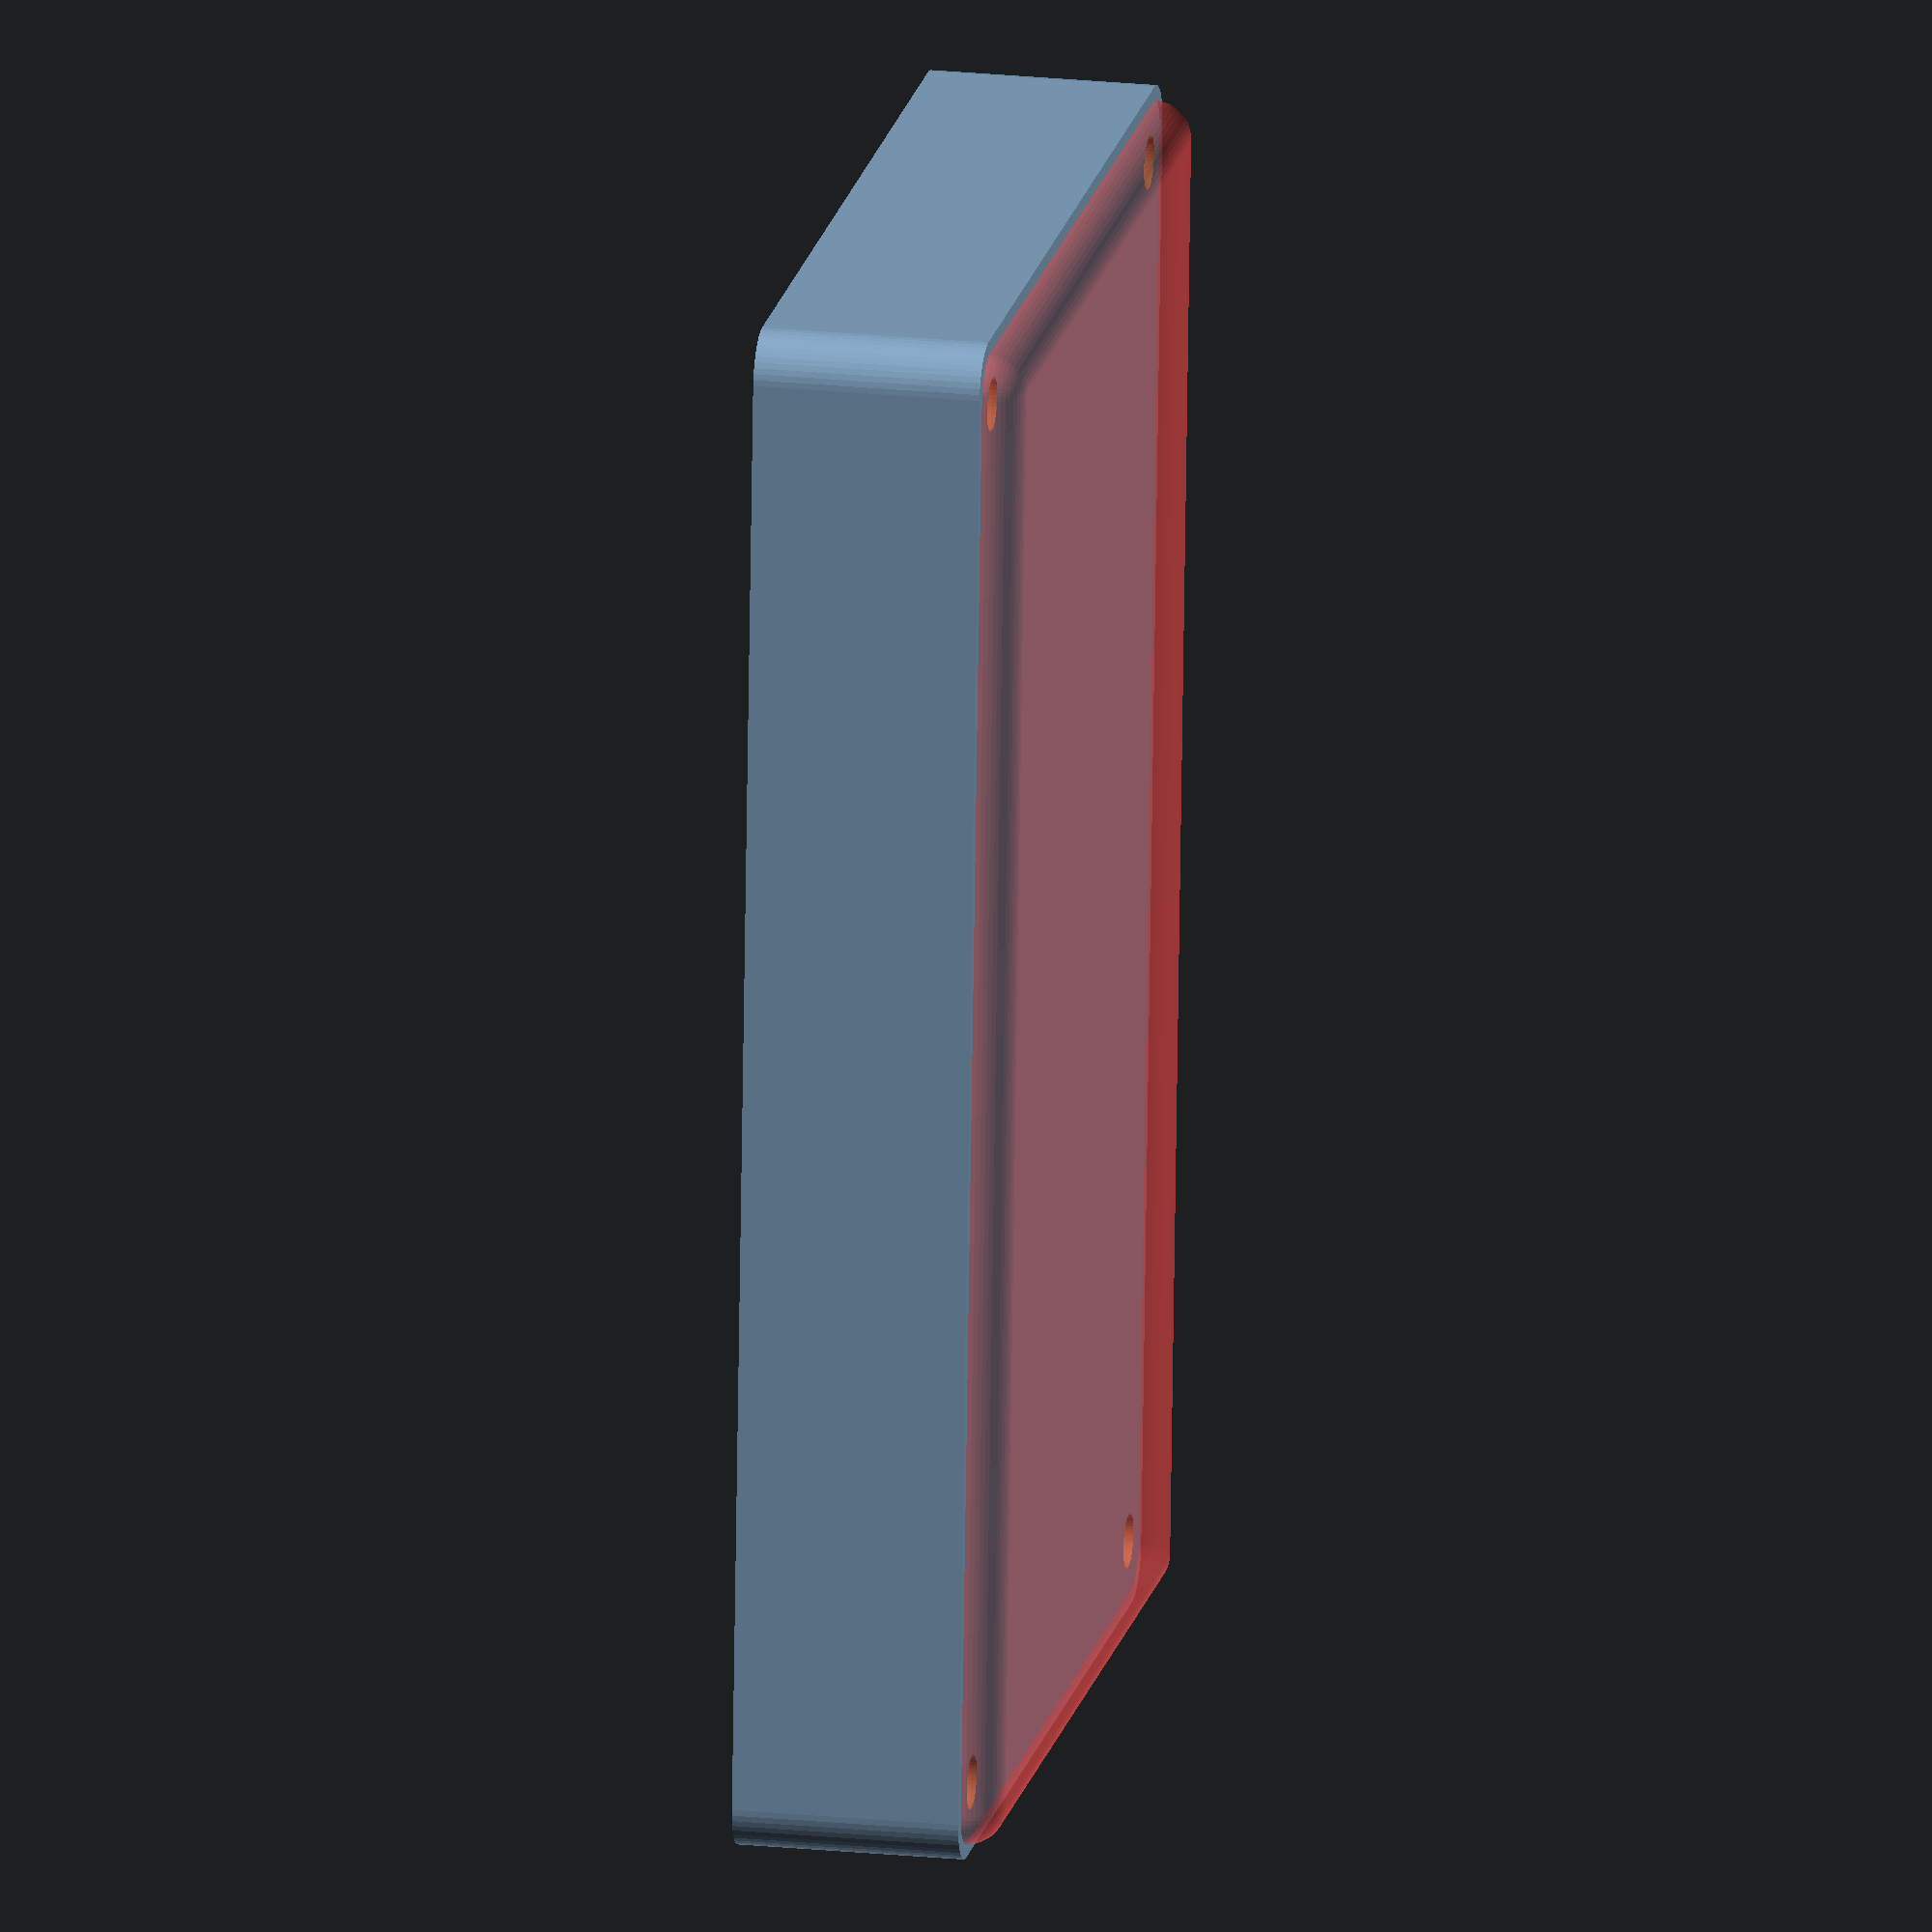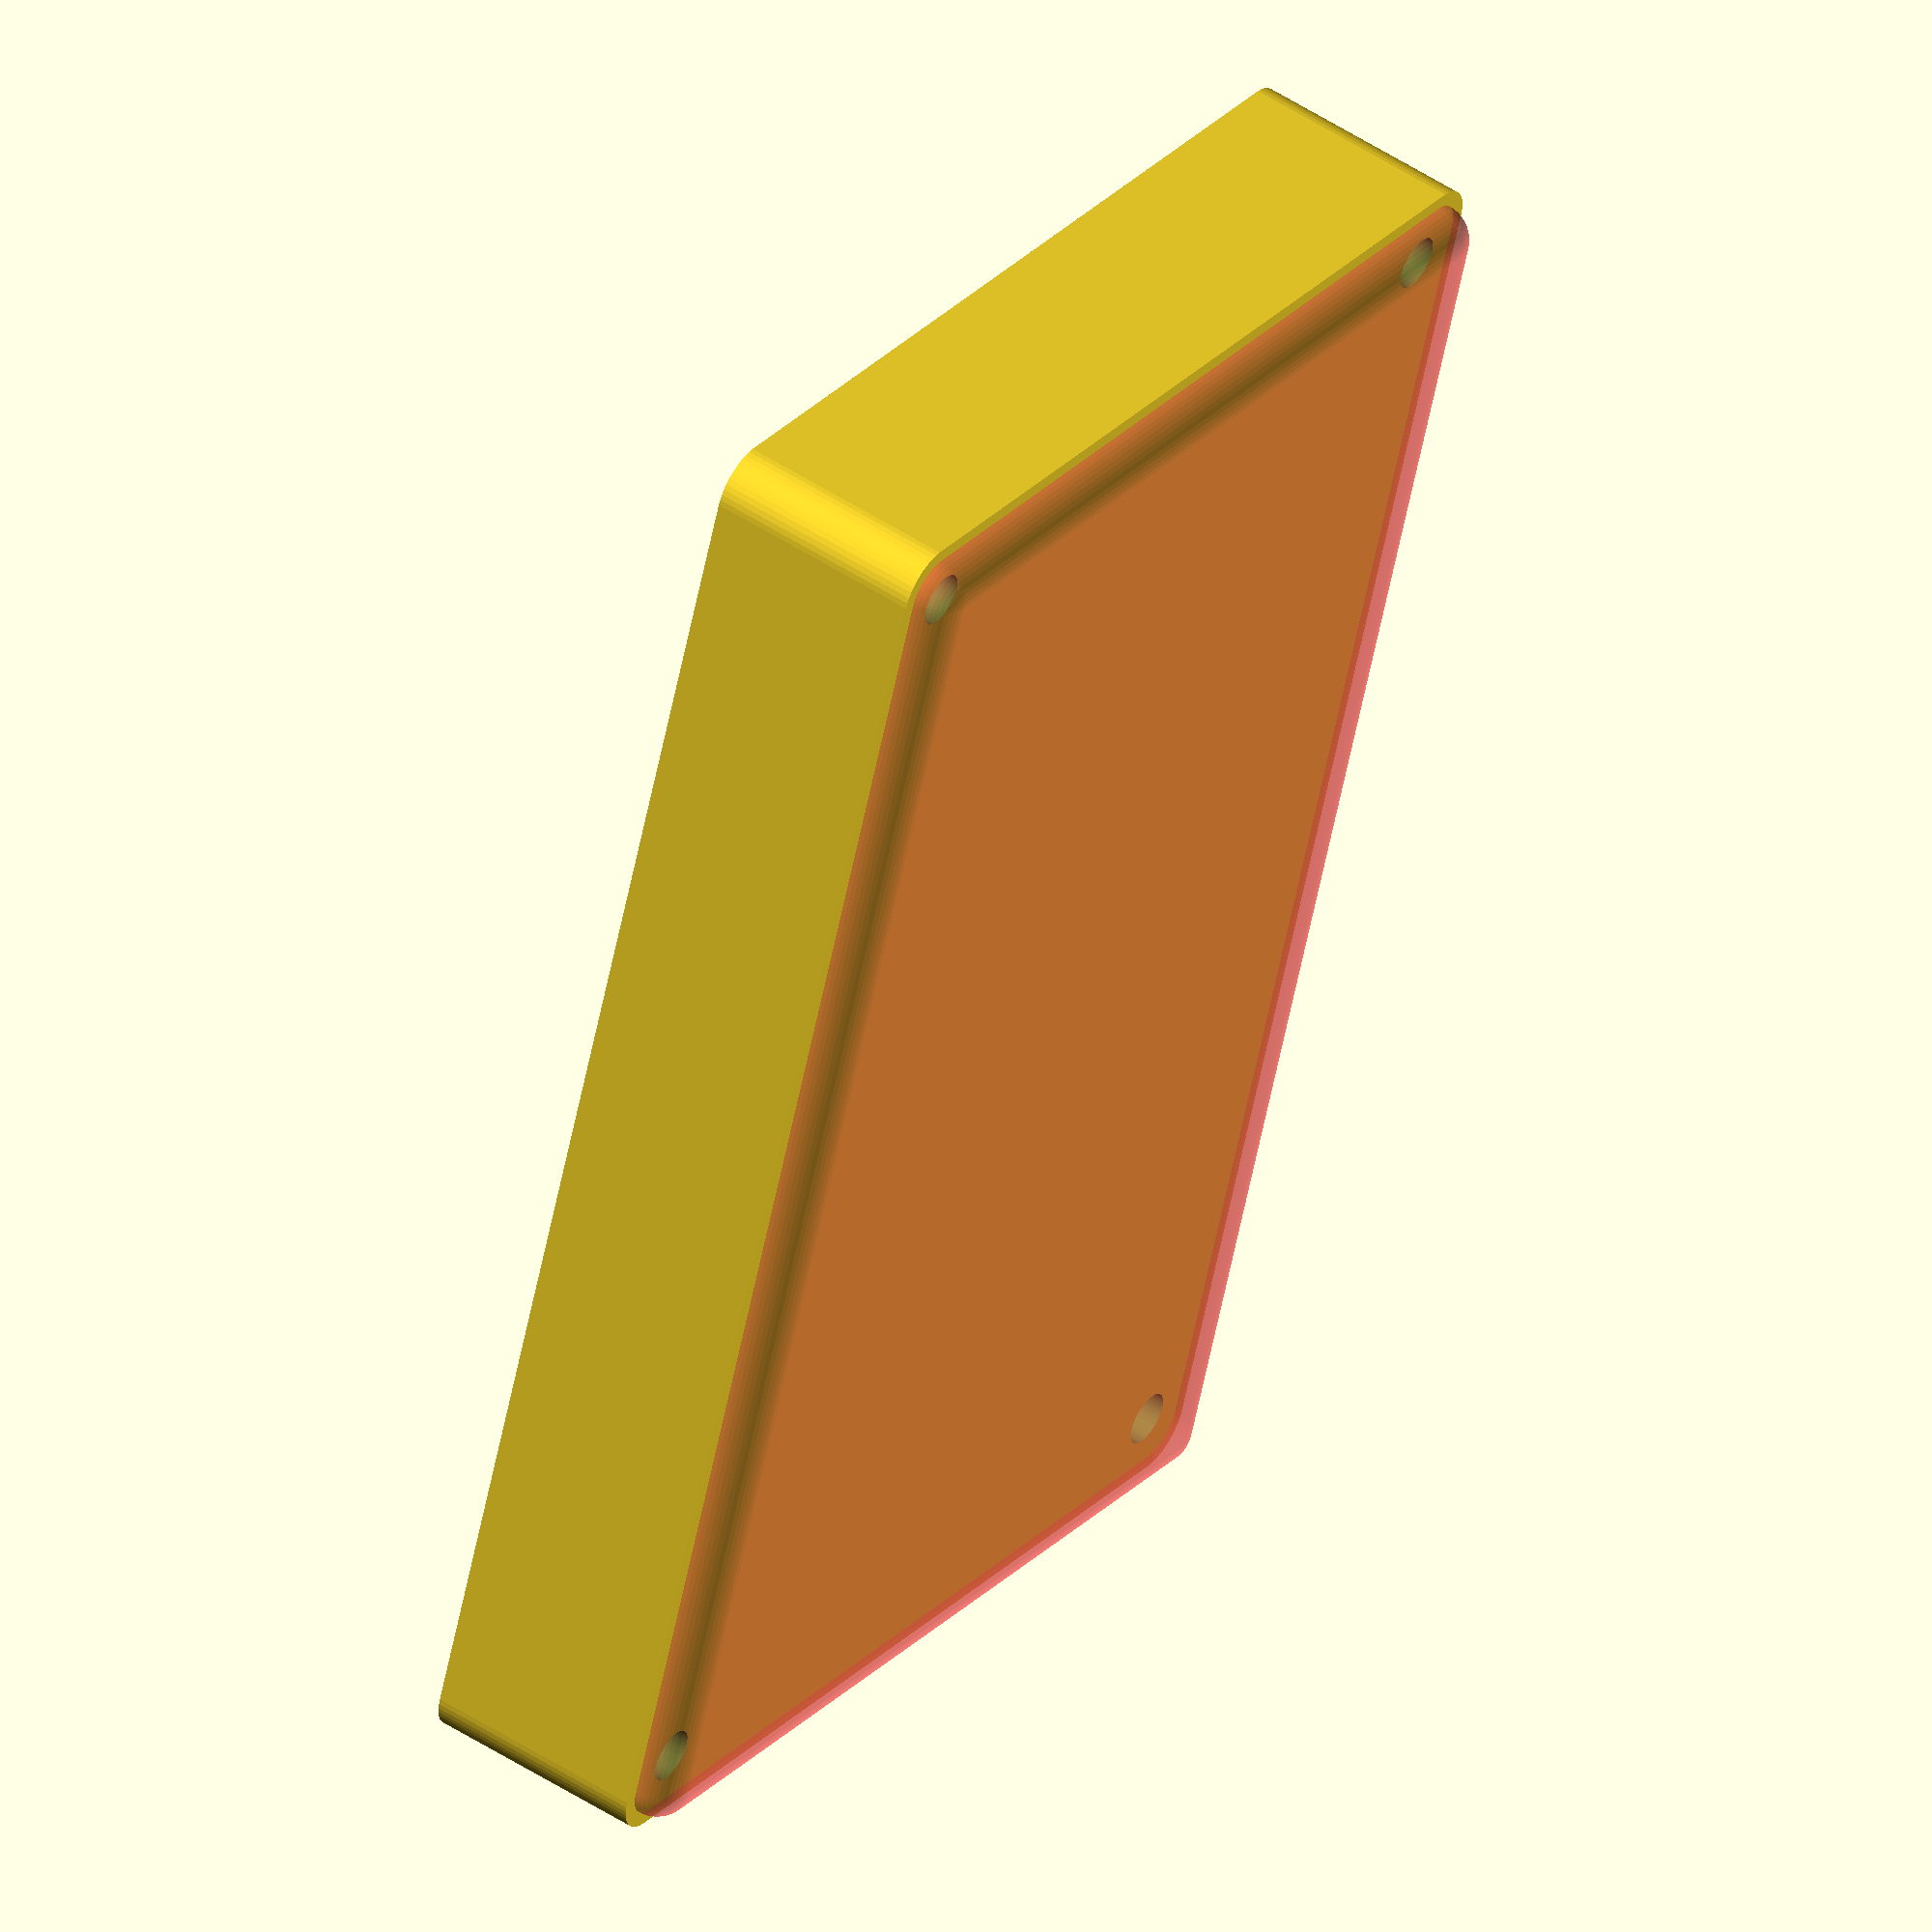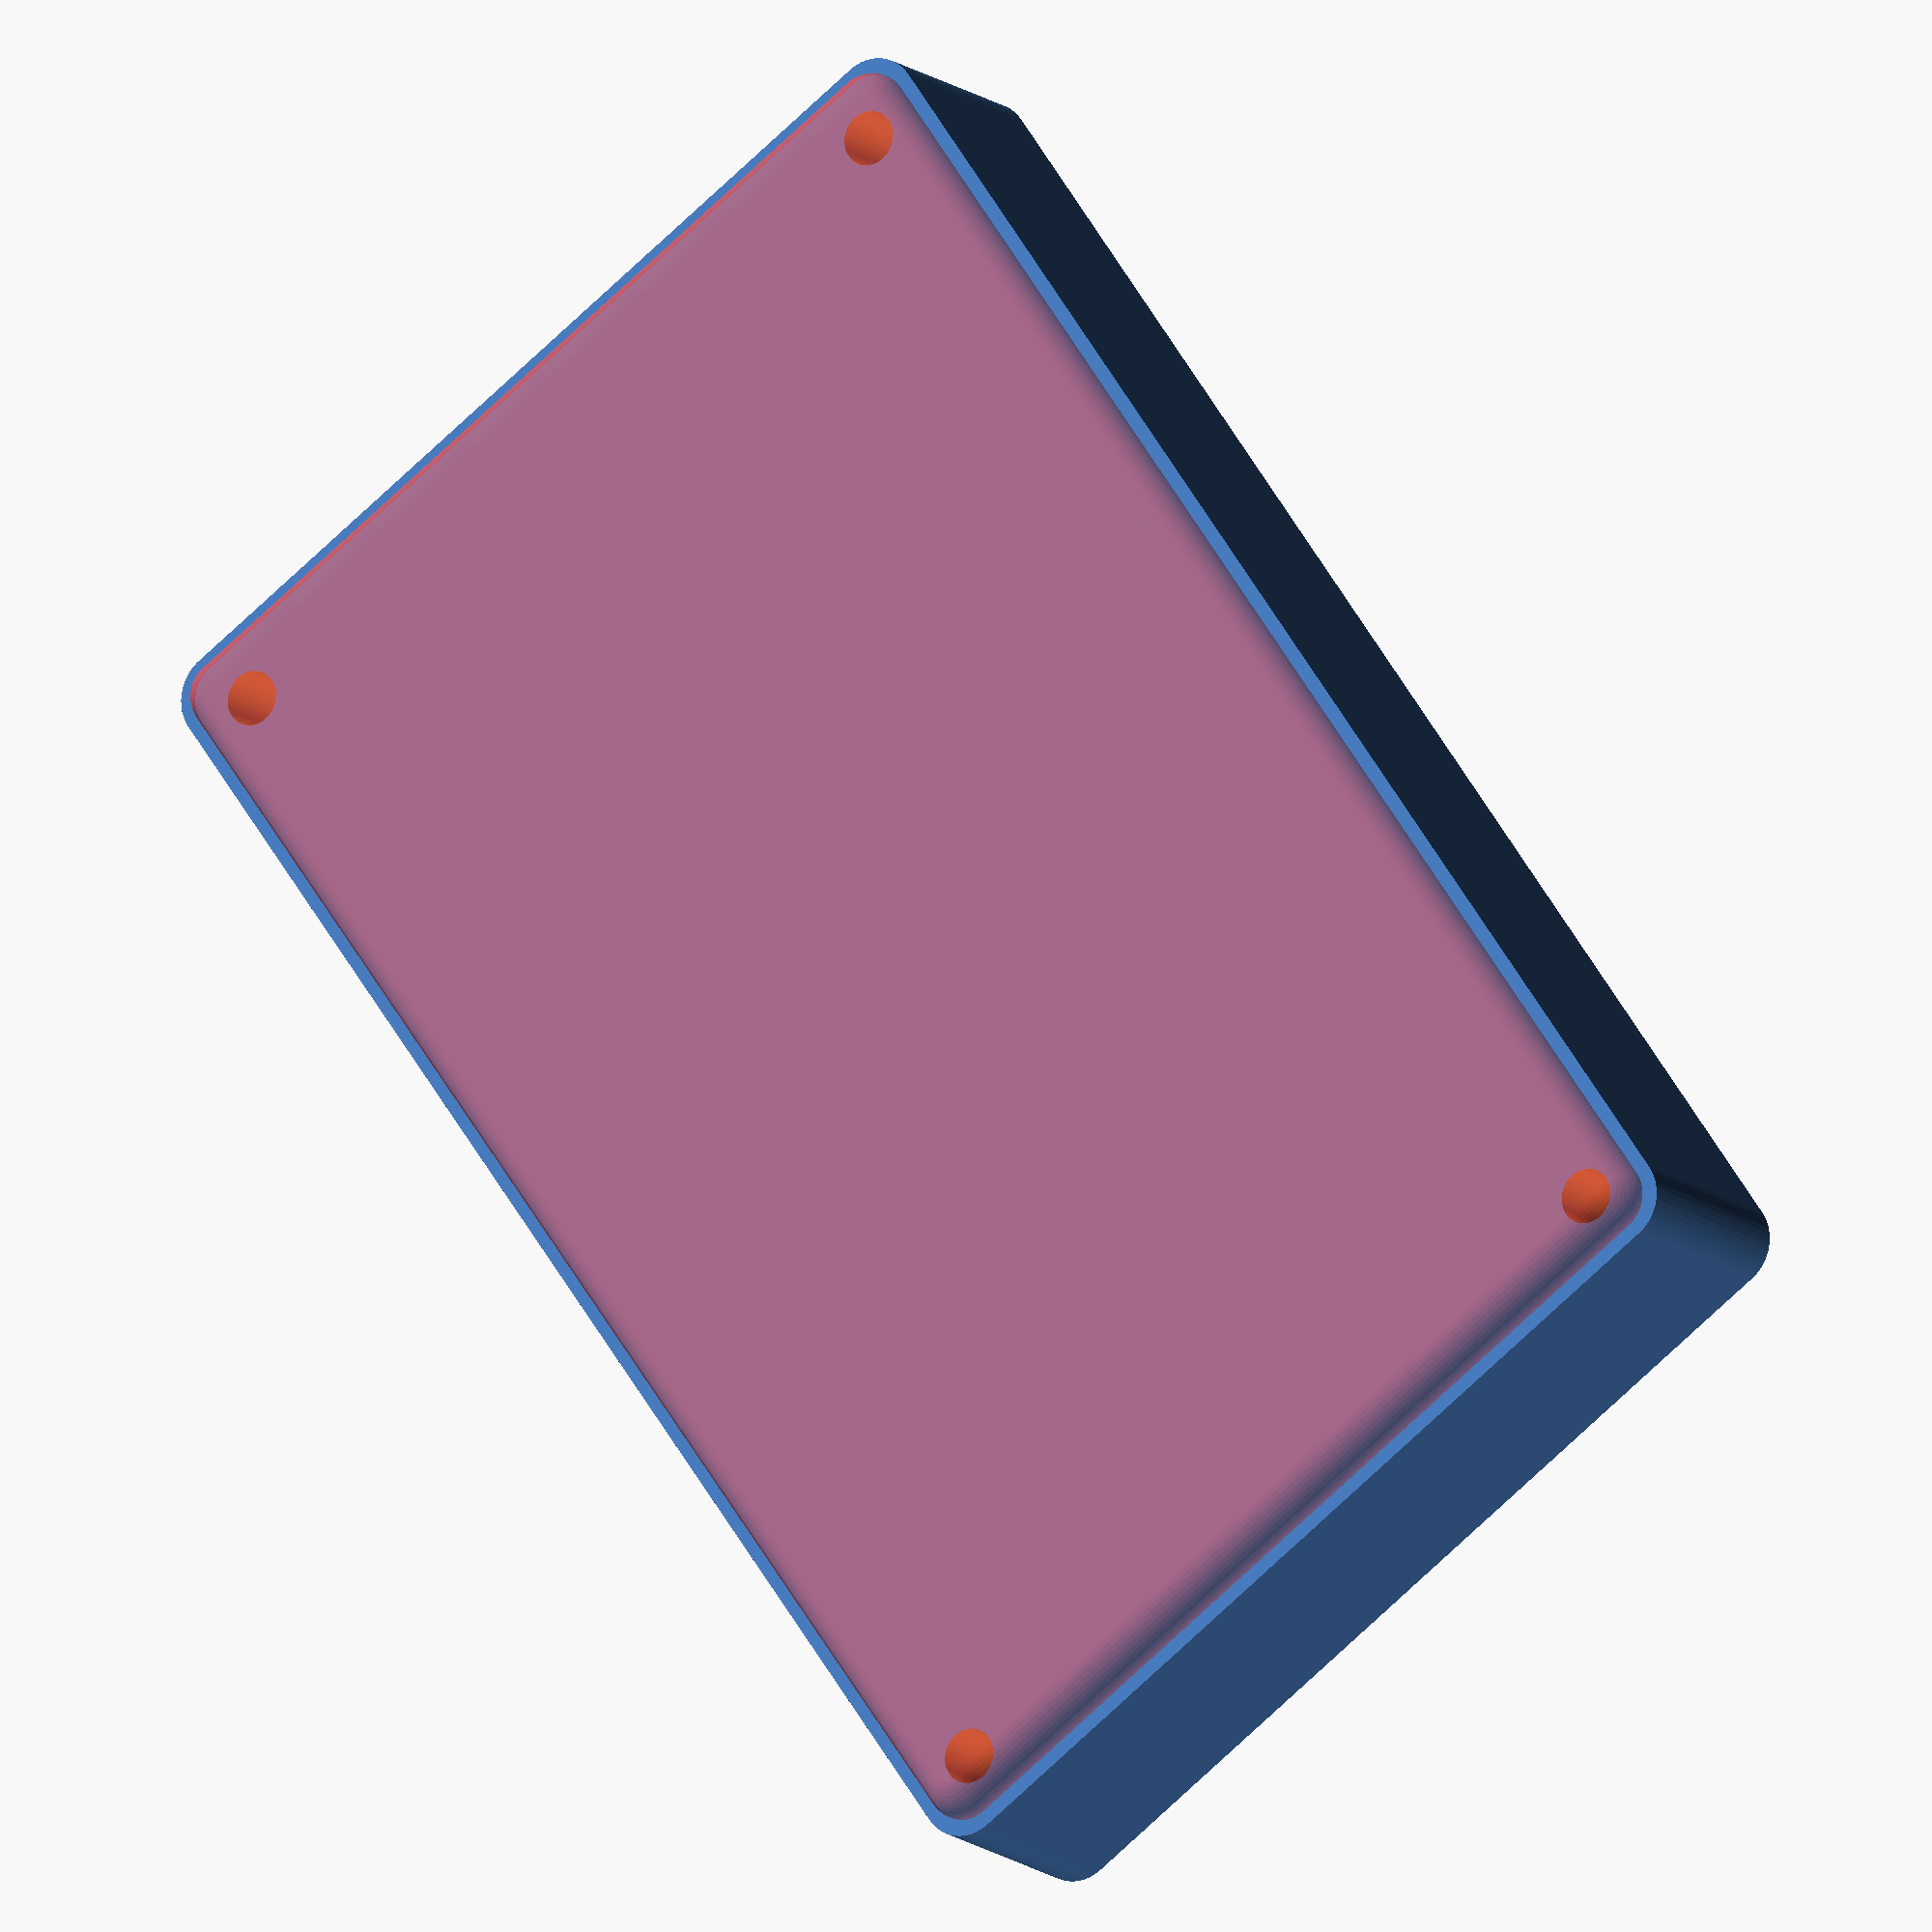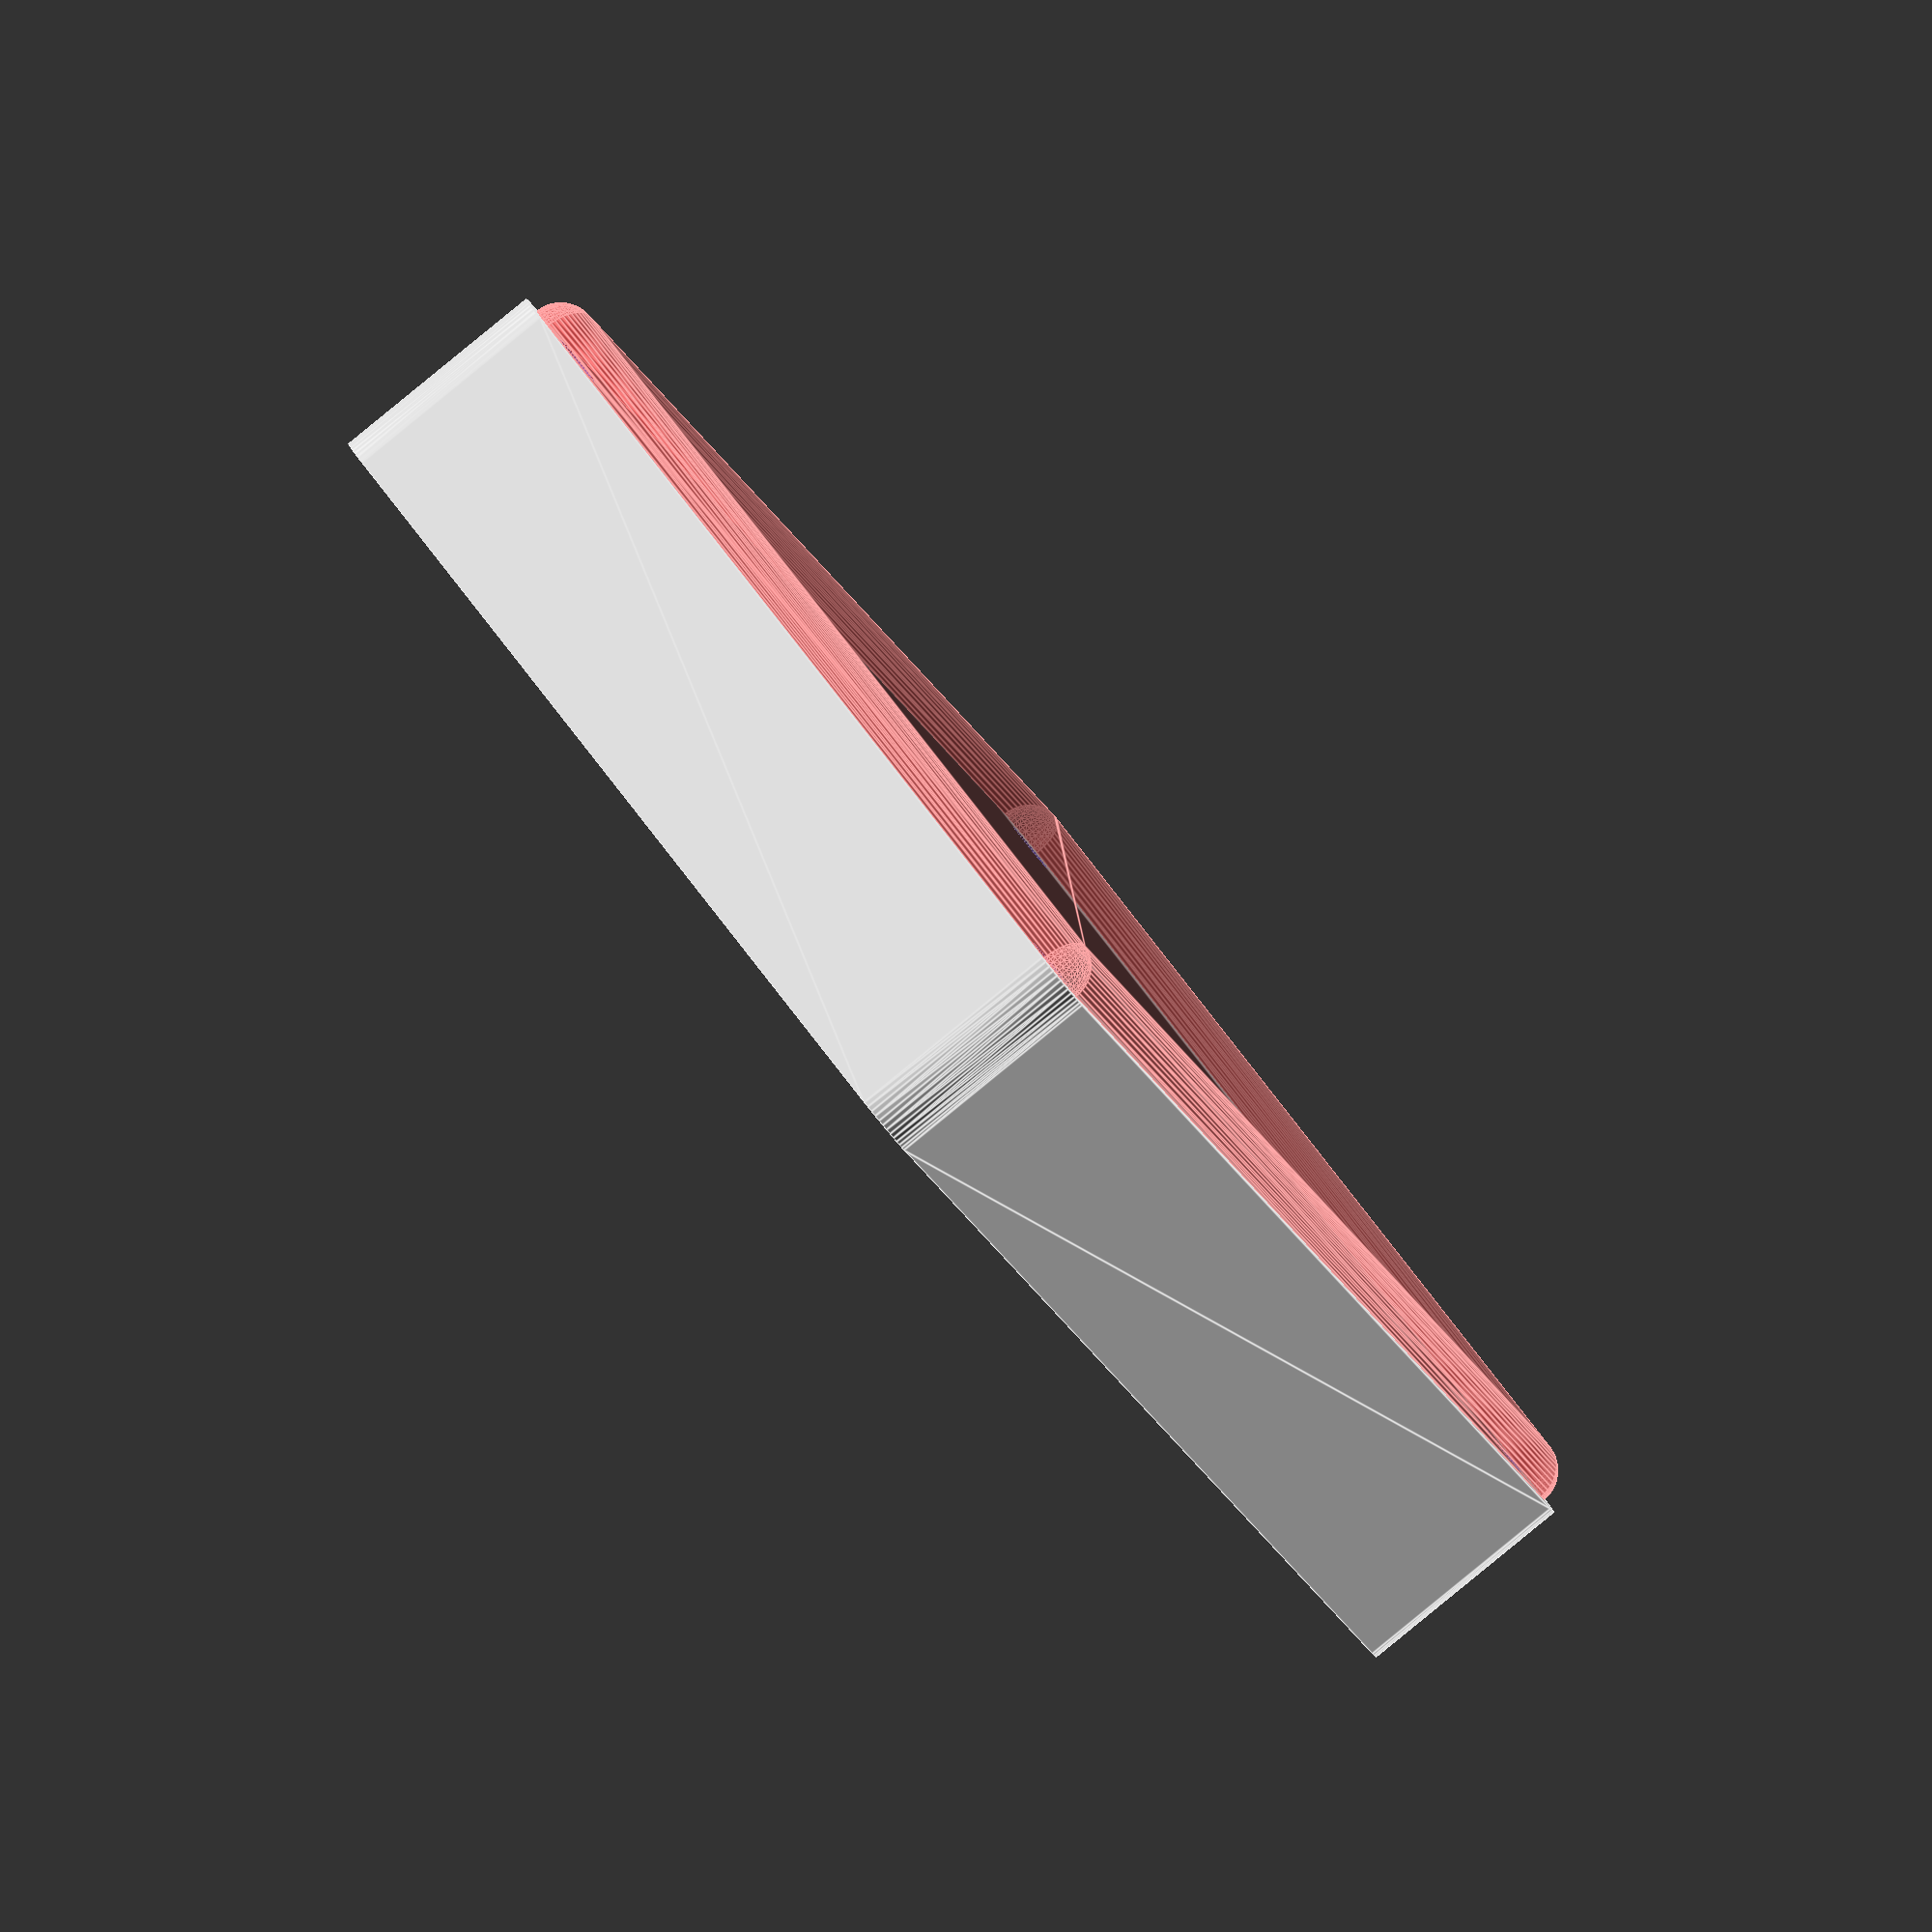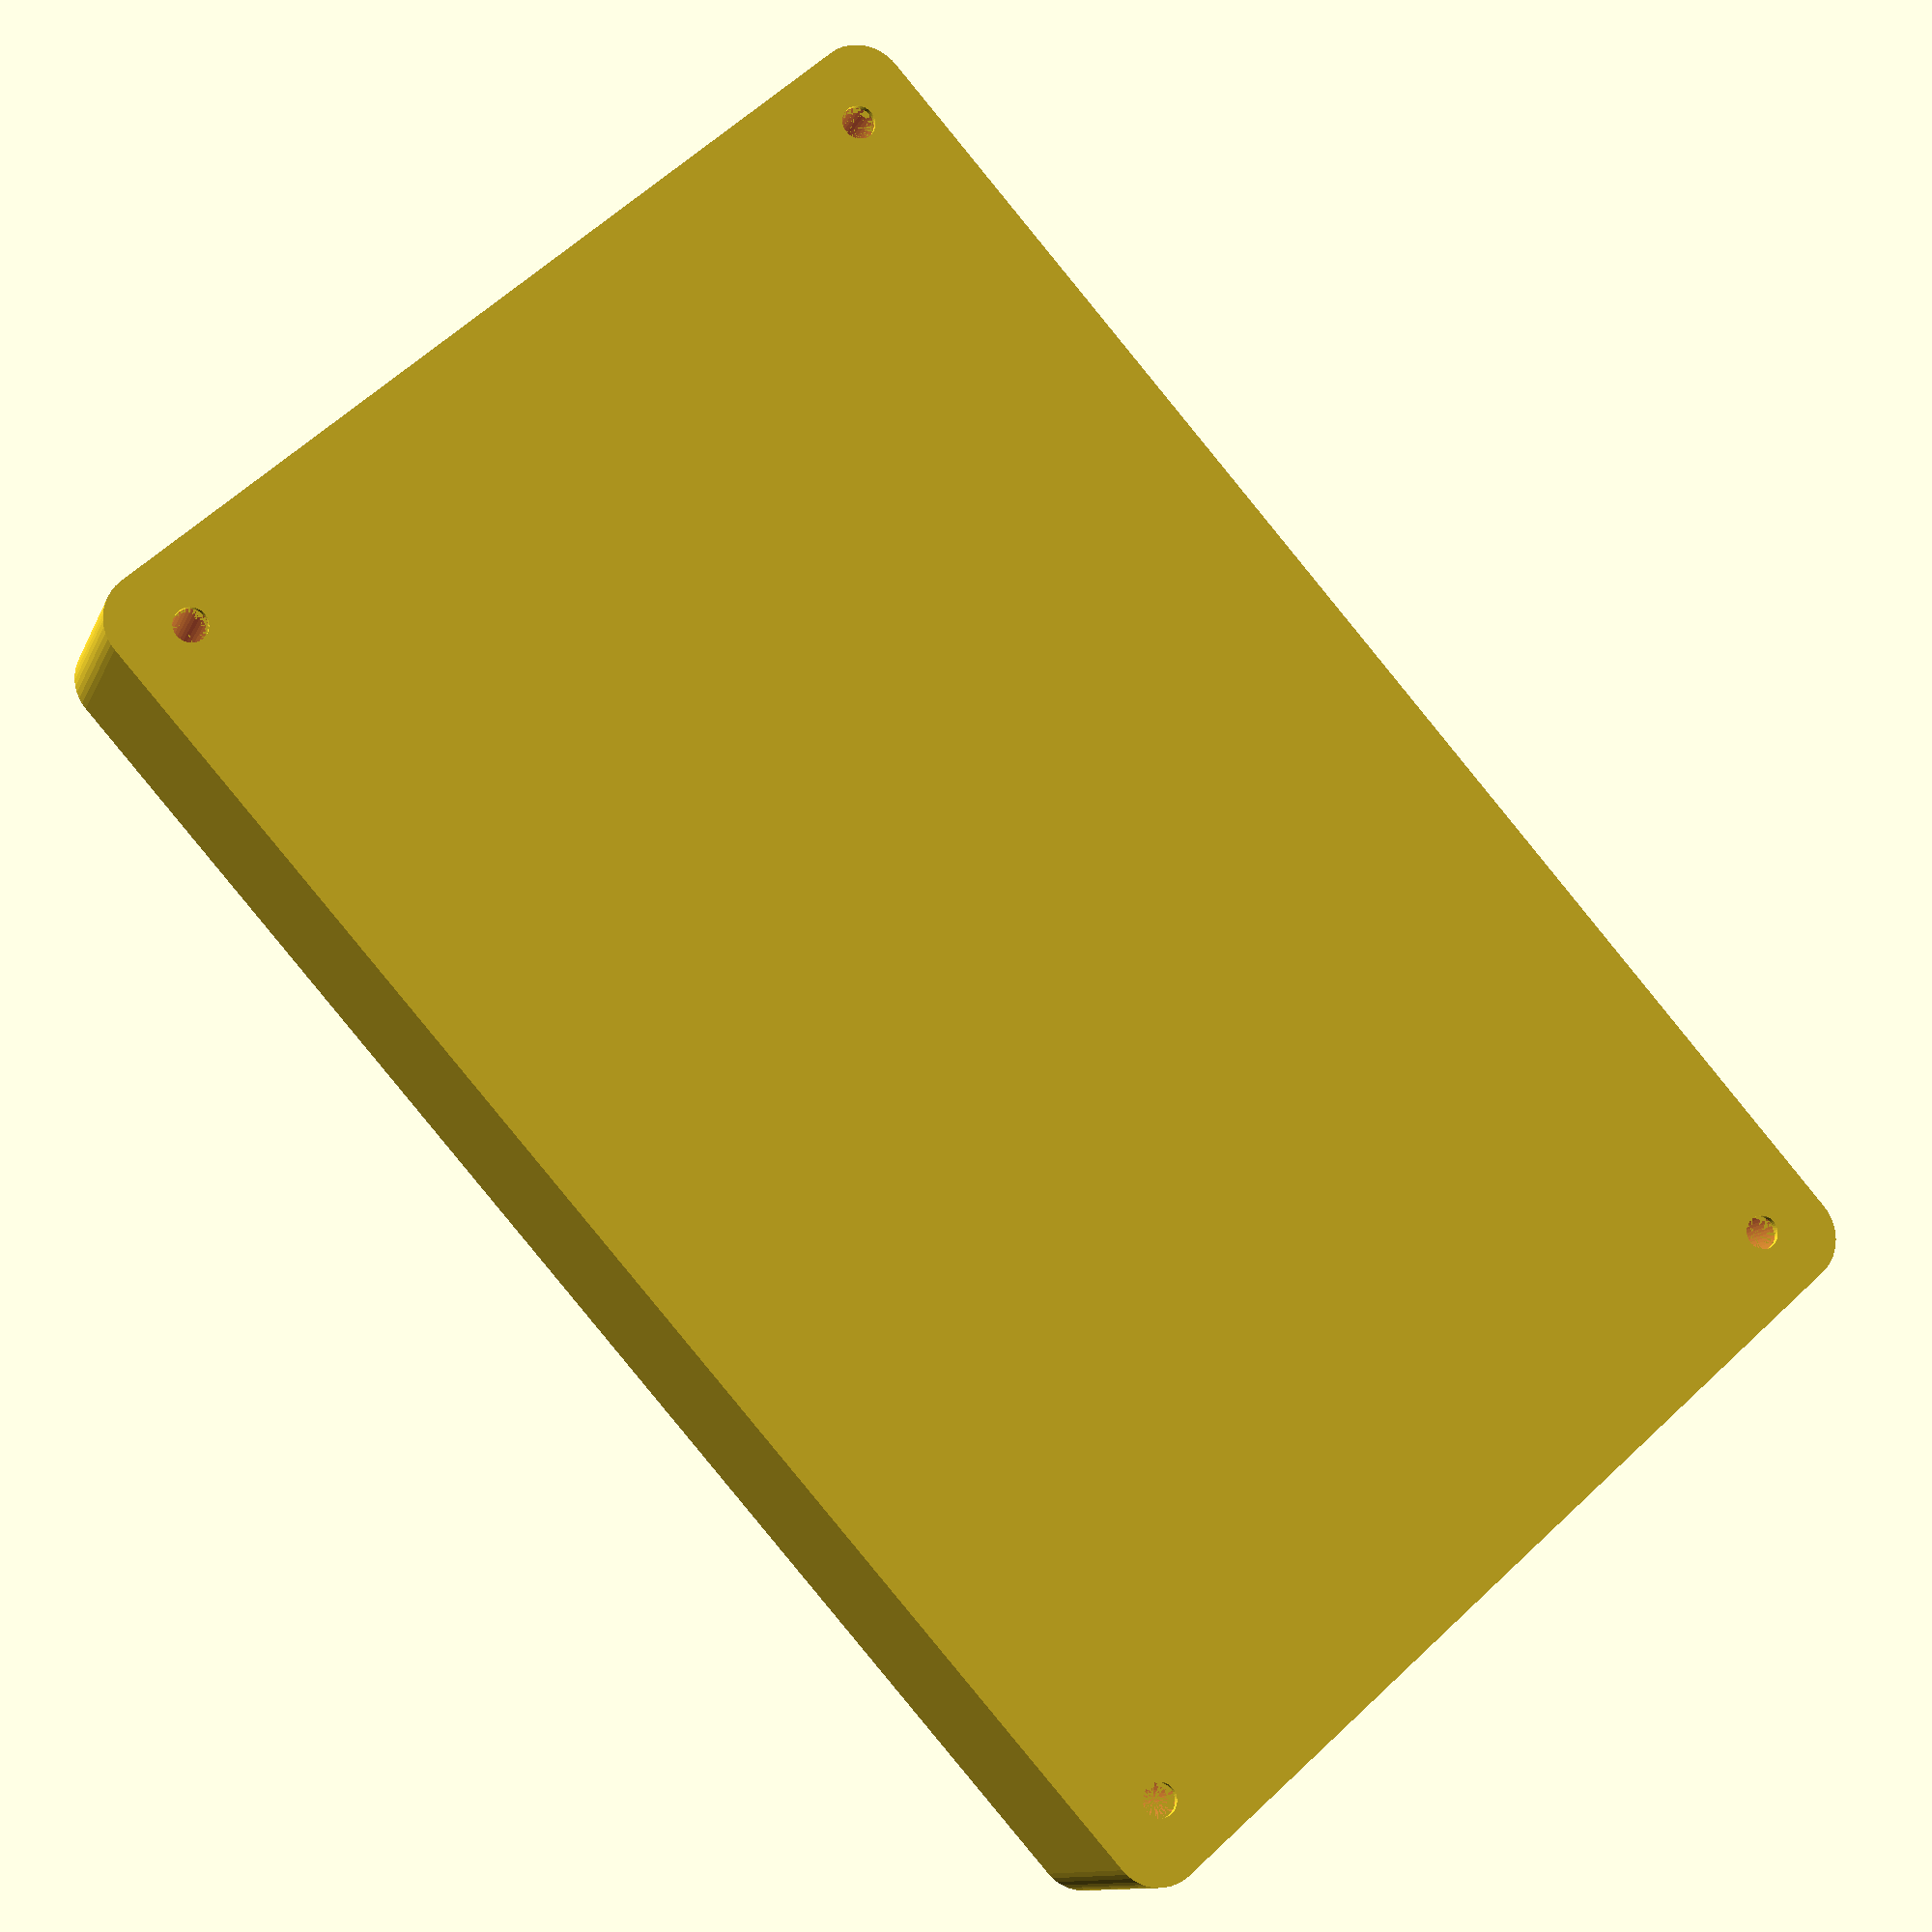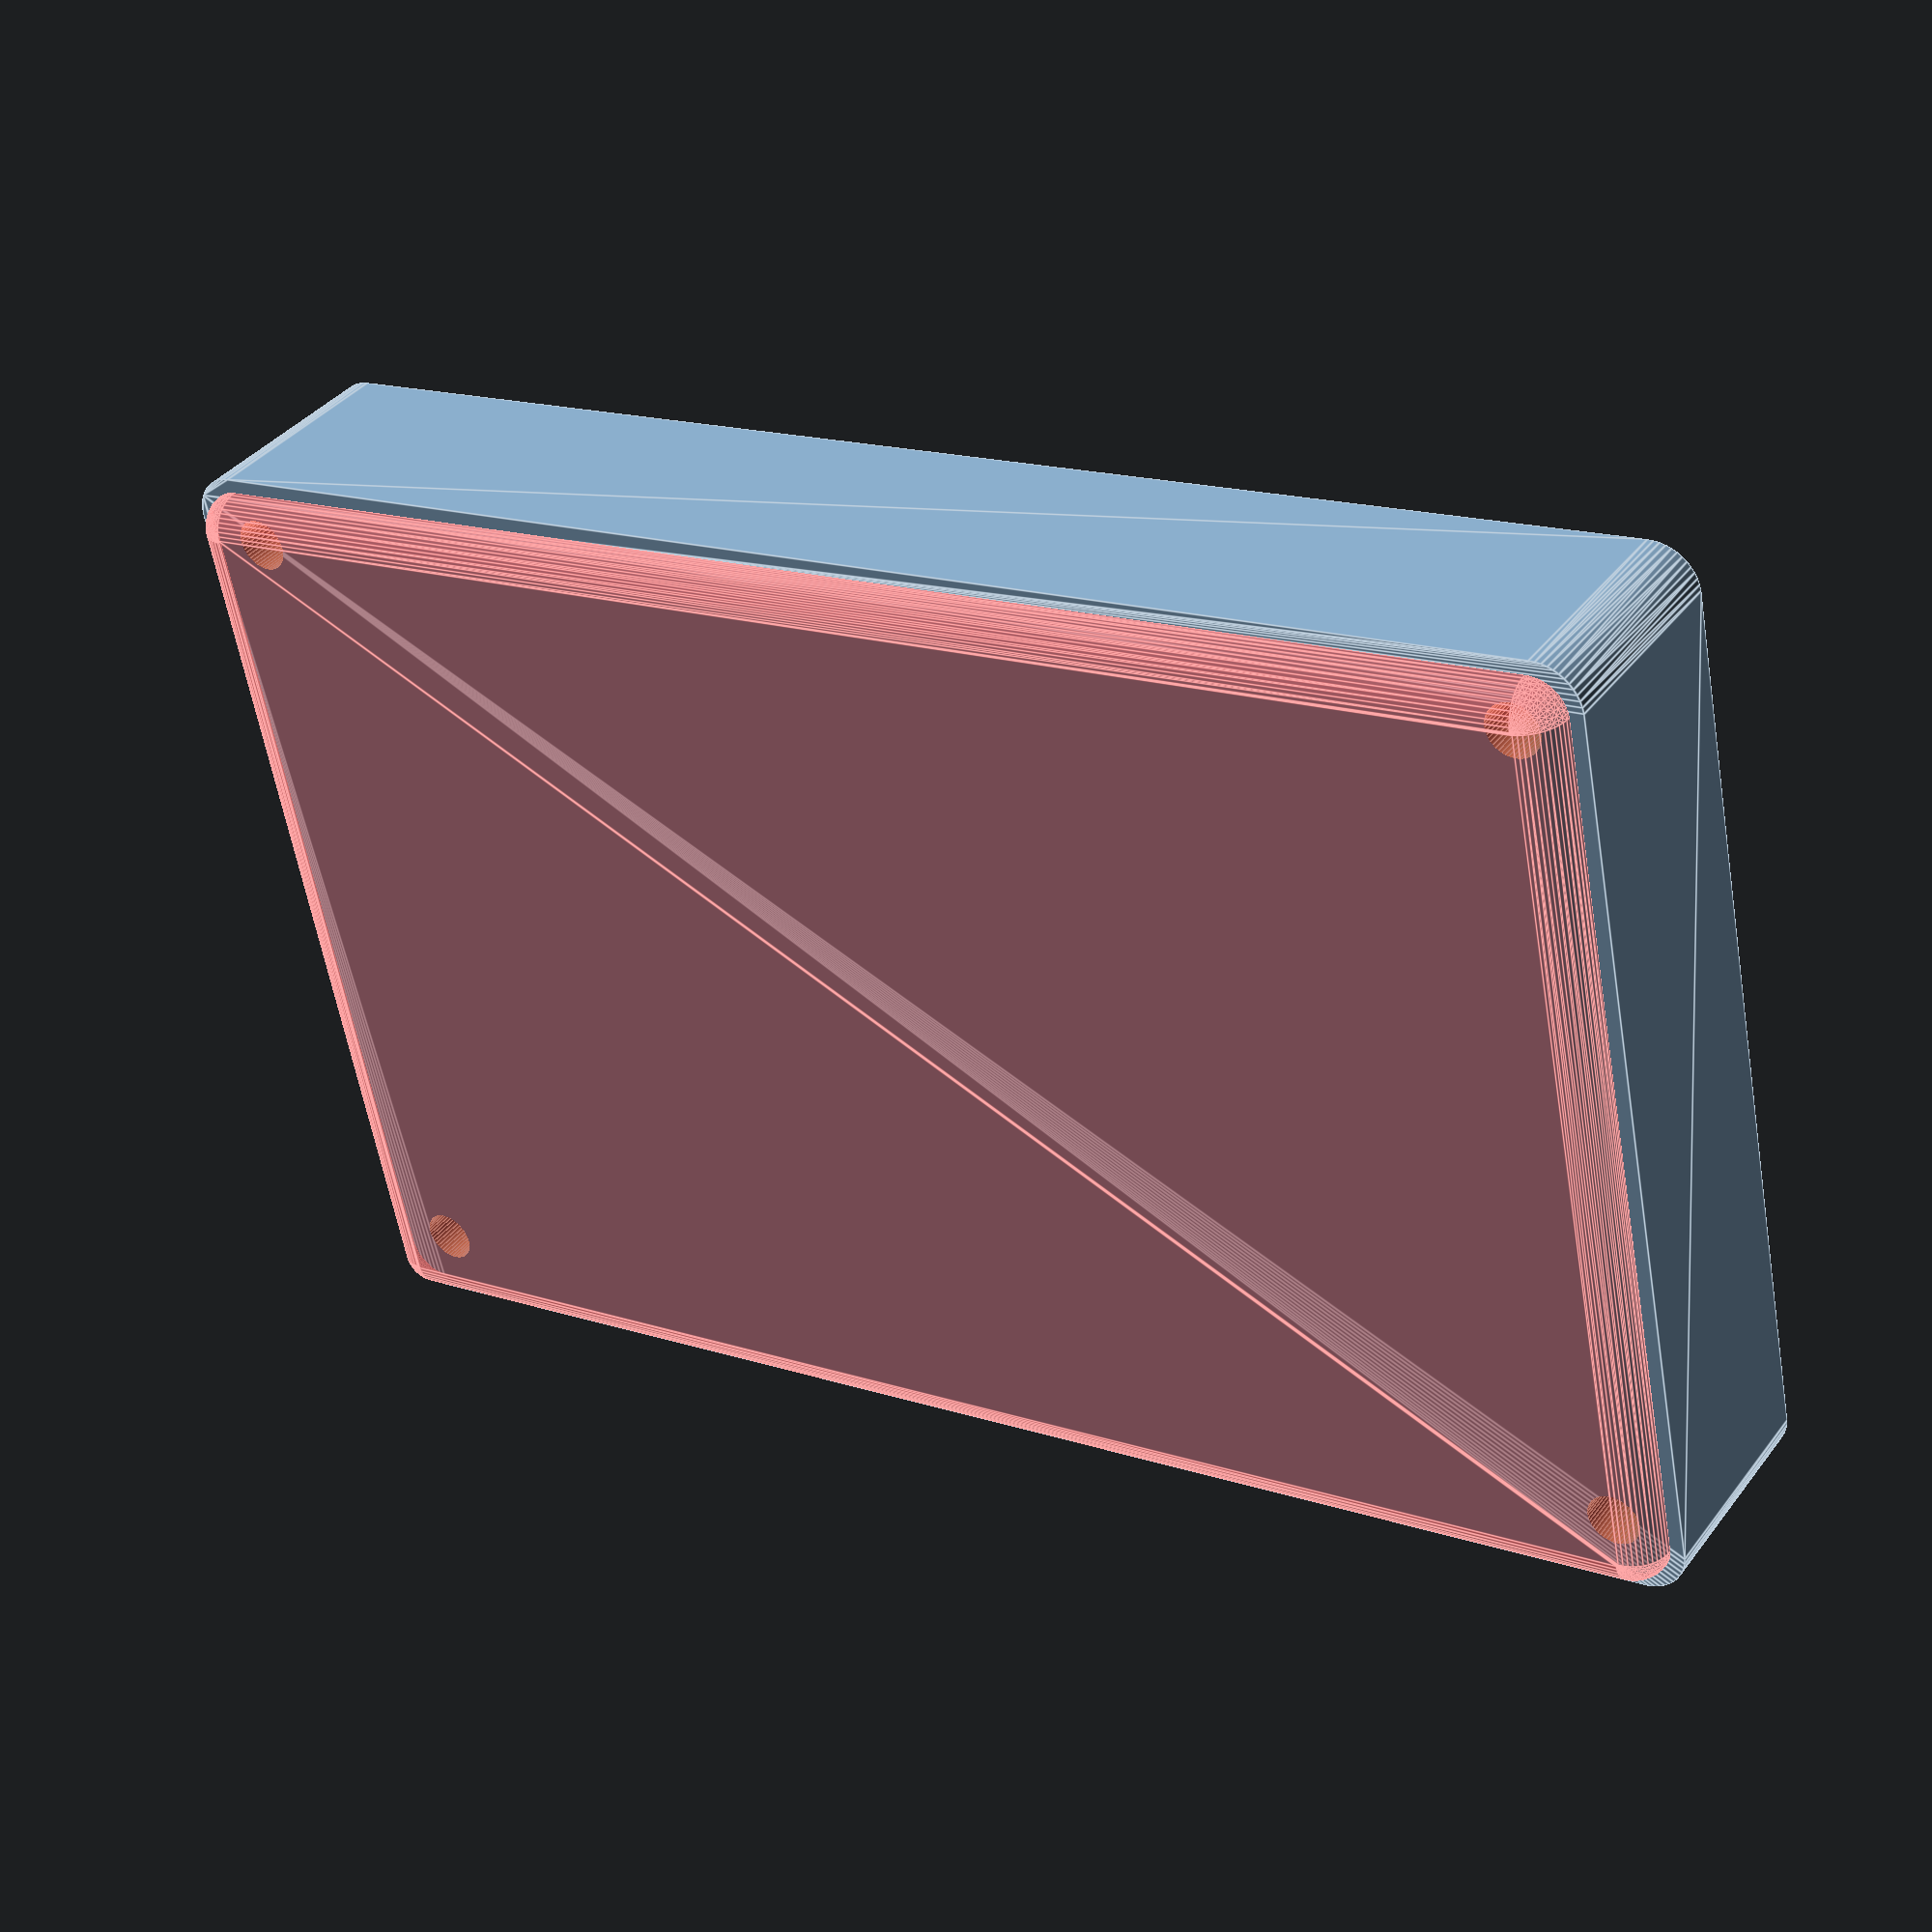
<openscad>
$fn = 50;


difference() {
	union() {
		hull() {
			translate(v = [-47.5000000000, 77.5000000000, 0]) {
				cylinder(h = 24, r = 5);
			}
			translate(v = [47.5000000000, 77.5000000000, 0]) {
				cylinder(h = 24, r = 5);
			}
			translate(v = [-47.5000000000, -77.5000000000, 0]) {
				cylinder(h = 24, r = 5);
			}
			translate(v = [47.5000000000, -77.5000000000, 0]) {
				cylinder(h = 24, r = 5);
			}
		}
	}
	union() {
		translate(v = [-45.0000000000, -75.0000000000, 2]) {
			rotate(a = [0, 0, 0]) {
				difference() {
					union() {
						translate(v = [0, 0, -6.0000000000]) {
							cylinder(h = 6, r = 1.5000000000);
						}
						translate(v = [0, 0, -6.0000000000]) {
							cylinder(h = 6, r = 1.8000000000);
						}
						translate(v = [0, 0, -1.7000000000]) {
							cylinder(h = 1.7000000000, r1 = 1.5000000000, r2 = 2.9000000000);
						}
						cylinder(h = 250, r = 2.9000000000);
						translate(v = [0, 0, -6.0000000000]) {
							cylinder(h = 6, r = 1.5000000000);
						}
					}
					union();
				}
			}
		}
		translate(v = [45.0000000000, -75.0000000000, 2]) {
			rotate(a = [0, 0, 0]) {
				difference() {
					union() {
						translate(v = [0, 0, -6.0000000000]) {
							cylinder(h = 6, r = 1.5000000000);
						}
						translate(v = [0, 0, -6.0000000000]) {
							cylinder(h = 6, r = 1.8000000000);
						}
						translate(v = [0, 0, -1.7000000000]) {
							cylinder(h = 1.7000000000, r1 = 1.5000000000, r2 = 2.9000000000);
						}
						cylinder(h = 250, r = 2.9000000000);
						translate(v = [0, 0, -6.0000000000]) {
							cylinder(h = 6, r = 1.5000000000);
						}
					}
					union();
				}
			}
		}
		translate(v = [-45.0000000000, 75.0000000000, 2]) {
			rotate(a = [0, 0, 0]) {
				difference() {
					union() {
						translate(v = [0, 0, -6.0000000000]) {
							cylinder(h = 6, r = 1.5000000000);
						}
						translate(v = [0, 0, -6.0000000000]) {
							cylinder(h = 6, r = 1.8000000000);
						}
						translate(v = [0, 0, -1.7000000000]) {
							cylinder(h = 1.7000000000, r1 = 1.5000000000, r2 = 2.9000000000);
						}
						cylinder(h = 250, r = 2.9000000000);
						translate(v = [0, 0, -6.0000000000]) {
							cylinder(h = 6, r = 1.5000000000);
						}
					}
					union();
				}
			}
		}
		translate(v = [45.0000000000, 75.0000000000, 2]) {
			rotate(a = [0, 0, 0]) {
				difference() {
					union() {
						translate(v = [0, 0, -6.0000000000]) {
							cylinder(h = 6, r = 1.5000000000);
						}
						translate(v = [0, 0, -6.0000000000]) {
							cylinder(h = 6, r = 1.8000000000);
						}
						translate(v = [0, 0, -1.7000000000]) {
							cylinder(h = 1.7000000000, r1 = 1.5000000000, r2 = 2.9000000000);
						}
						cylinder(h = 250, r = 2.9000000000);
						translate(v = [0, 0, -6.0000000000]) {
							cylinder(h = 6, r = 1.5000000000);
						}
					}
					union();
				}
			}
		}
		translate(v = [0, 0, 3]) {
			#hull() {
				union() {
					translate(v = [-47.0000000000, 77.0000000000, 4]) {
						cylinder(h = 17, r = 4);
					}
					translate(v = [-47.0000000000, 77.0000000000, 4]) {
						sphere(r = 4);
					}
					translate(v = [-47.0000000000, 77.0000000000, 21]) {
						sphere(r = 4);
					}
				}
				union() {
					translate(v = [47.0000000000, 77.0000000000, 4]) {
						cylinder(h = 17, r = 4);
					}
					translate(v = [47.0000000000, 77.0000000000, 4]) {
						sphere(r = 4);
					}
					translate(v = [47.0000000000, 77.0000000000, 21]) {
						sphere(r = 4);
					}
				}
				union() {
					translate(v = [-47.0000000000, -77.0000000000, 4]) {
						cylinder(h = 17, r = 4);
					}
					translate(v = [-47.0000000000, -77.0000000000, 4]) {
						sphere(r = 4);
					}
					translate(v = [-47.0000000000, -77.0000000000, 21]) {
						sphere(r = 4);
					}
				}
				union() {
					translate(v = [47.0000000000, -77.0000000000, 4]) {
						cylinder(h = 17, r = 4);
					}
					translate(v = [47.0000000000, -77.0000000000, 4]) {
						sphere(r = 4);
					}
					translate(v = [47.0000000000, -77.0000000000, 21]) {
						sphere(r = 4);
					}
				}
			}
		}
	}
}
</openscad>
<views>
elev=158.9 azim=4.5 roll=259.5 proj=o view=wireframe
elev=129.4 azim=18.8 roll=234.4 proj=o view=wireframe
elev=13.1 azim=145.1 roll=29.4 proj=o view=wireframe
elev=266.9 azim=209.9 roll=230.8 proj=o view=edges
elev=191.4 azim=221.4 roll=16.7 proj=p view=solid
elev=142.9 azim=78.5 roll=147.6 proj=p view=edges
</views>
